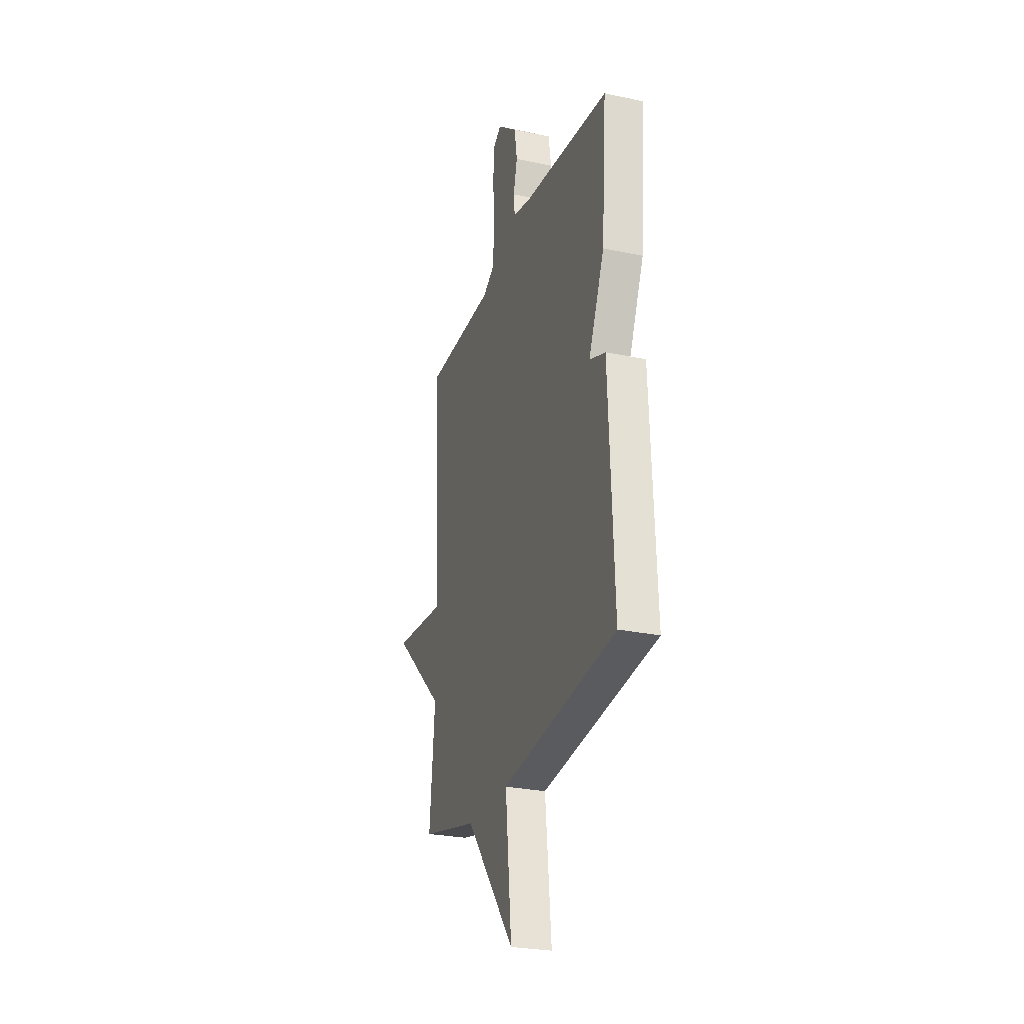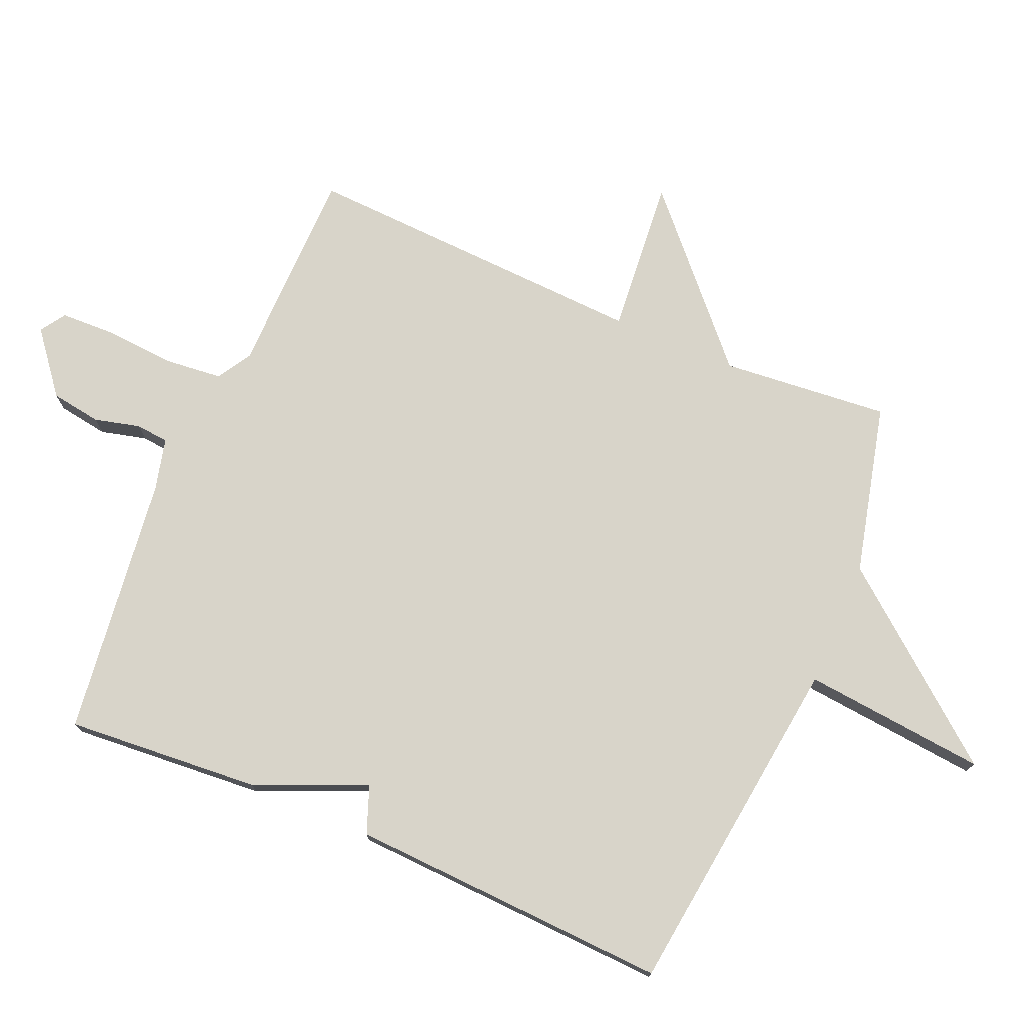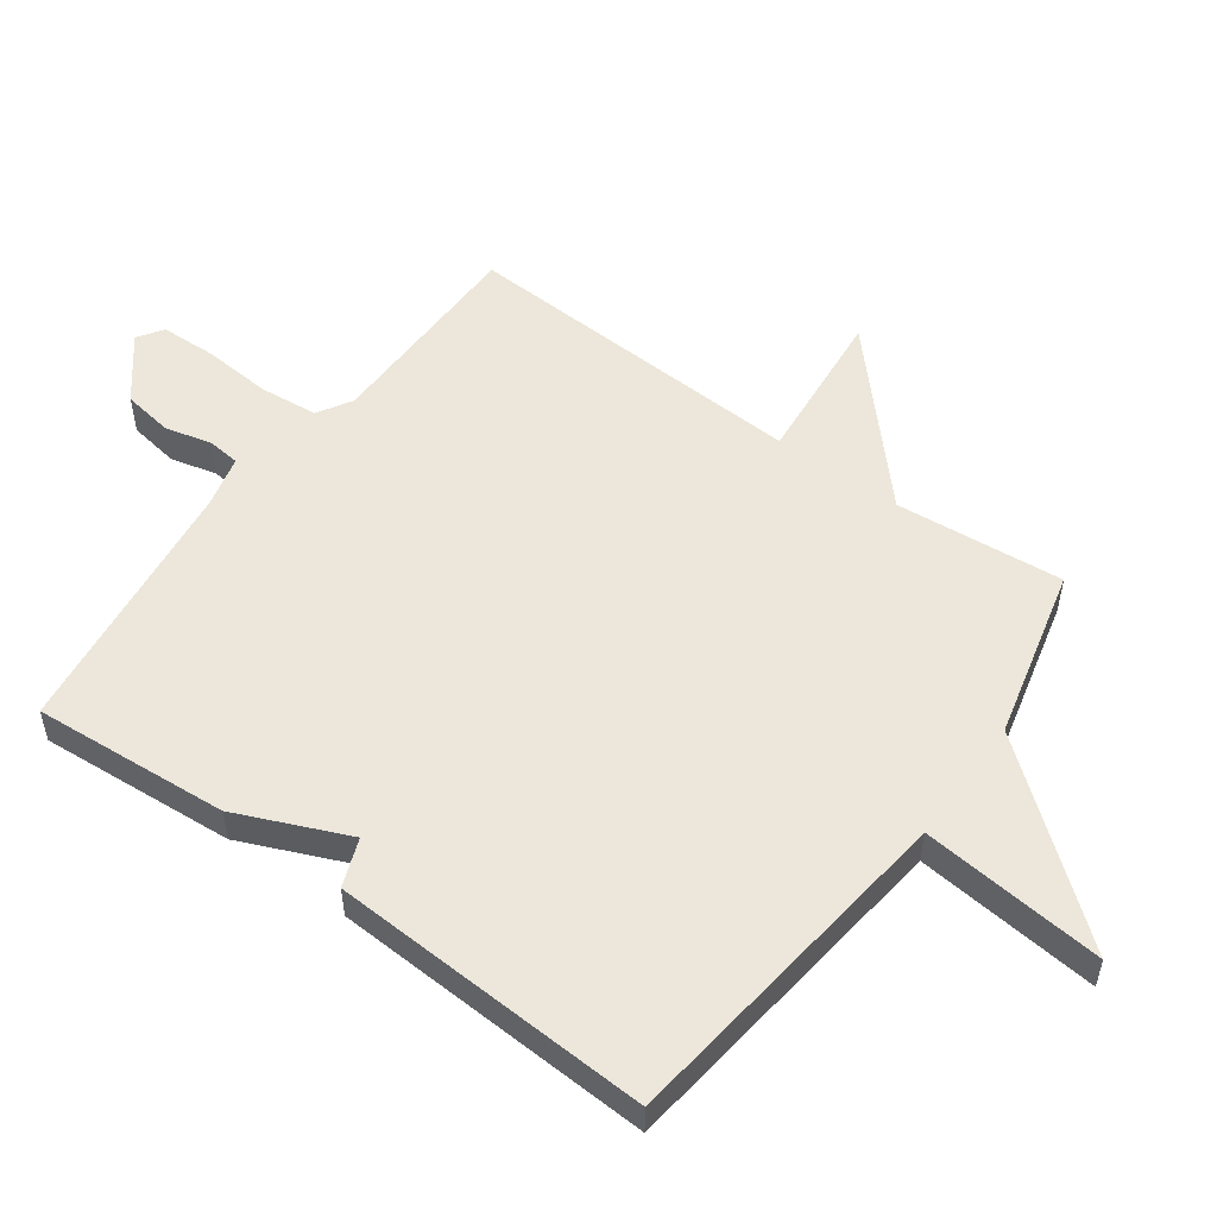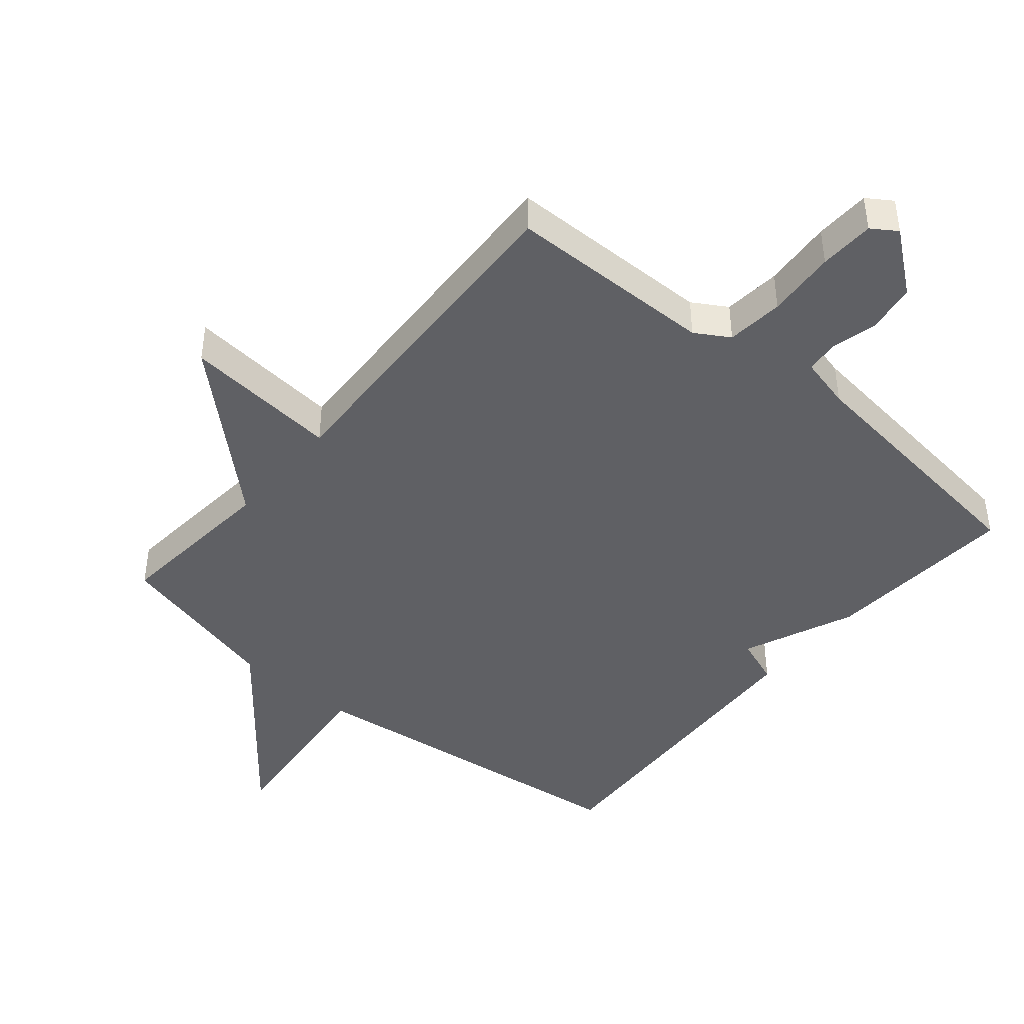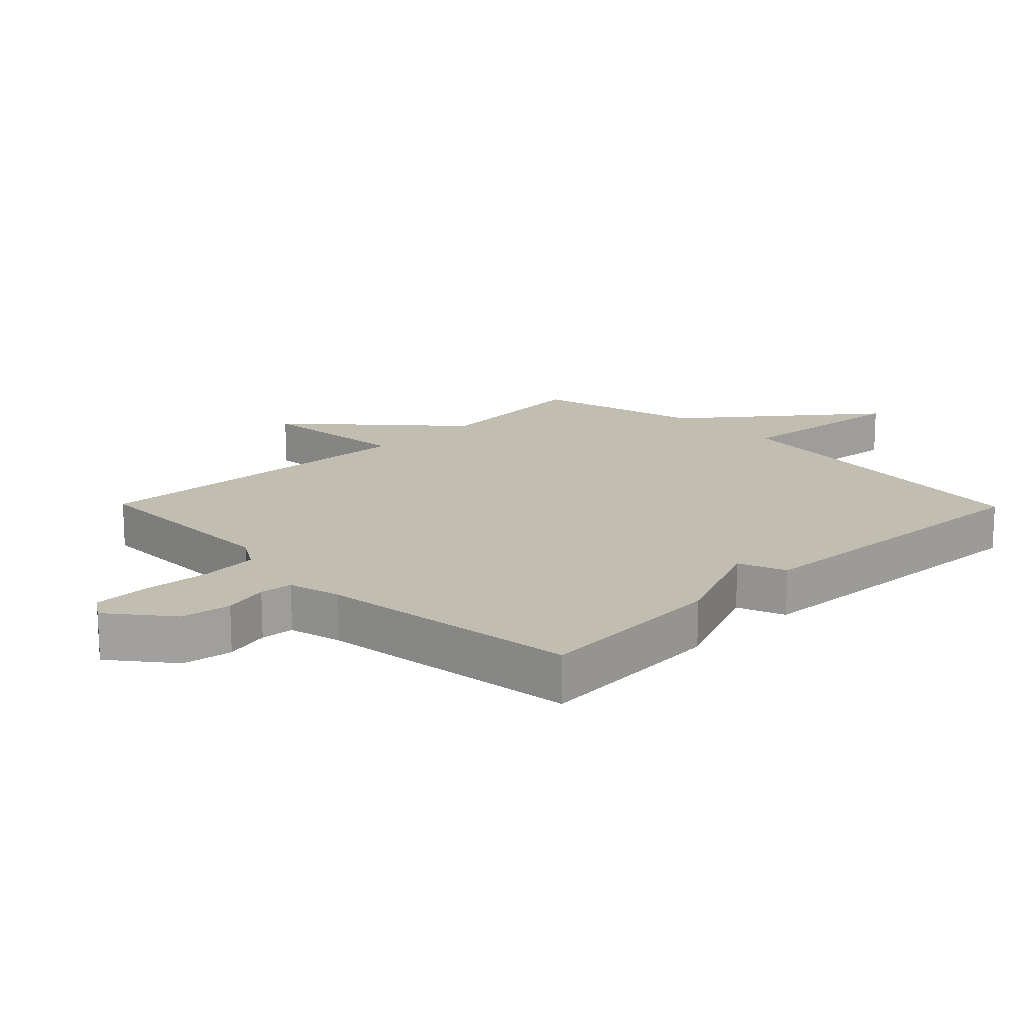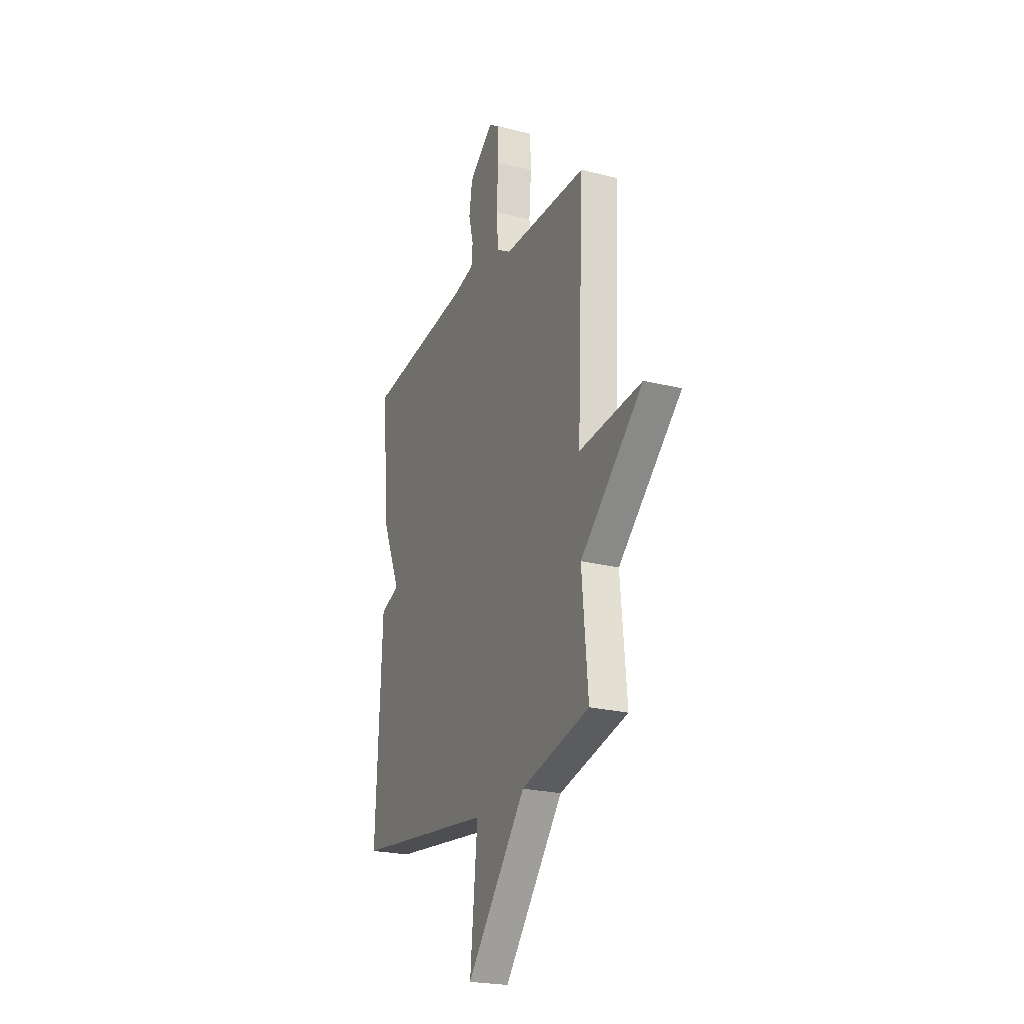
<metadata>
{"format":"obj","ext":"obj","renderer":"f3d","projection":"perspective","resolution":1024,"background":"white","views":[{"elev":-27.0,"azim":71.7,"up":"+Z"},{"elev":75.0,"azim":113.2,"up":"+Y"},{"elev":53.4,"azim":126.0,"up":"+Y"},{"elev":-43.7,"azim":-40.0,"up":"+Y"},{"elev":16.7,"azim":45.6,"up":"+Y"},{"elev":-23.1,"azim":-113.4,"up":"+Z"}]}
</metadata>
<code>
v -0.5 0.07 -0.5
v -0.476 0.07 -0.24
v -0.718 0.07 -0.018
v -0.476 0.07 -0.04
v -0.5 0.07 0.5
v -0.176 0.07 0.504
v -0.123 0.07 0.536
v -0.114 0.07 0.625
v -0.122 0.07 0.733
v -0.119 0.07 0.819
v -0.08 0.07 0.845
v 0.014 0.07 0.77
v 0.026 0.07 0.692
v 0.008 0.07 0.621
v 0.013 0.07 0.57
v 0.094 0.07 0.55
v 0.5 0.07 0.5
v 0.477 0.07 0.198
v 0.403 0.07 0.026
v 0.477 0.07 -0.002
v 0.5 0.07 -0.5
v -0.036 0.07 -0.565
v -0.008 0.07 -0.849
v -0.236 0.07 -0.565
v -0.5 0 -0.5
v -0.476 0 -0.24
v -0.718 0 -0.018
v -0.476 0 -0.04
v -0.5 0 0.5
v -0.176 0 0.504
v -0.123 0 0.536
v -0.114 0 0.625
v -0.122 0 0.733
v -0.119 0 0.819
v -0.08 0 0.845
v 0.014 0 0.77
v 0.026 0 0.692
v 0.008 0 0.621
v 0.013 0 0.57
v 0.094 0 0.55
v 0.5 0 0.5
v 0.477 0 0.198
v 0.403 0 0.026
v 0.477 0 -0.002
v 0.5 0 -0.5
v -0.036 0 -0.565
v -0.008 0 -0.849
v -0.236 0 -0.565
f 22 23 24
f 24 1 2
f 22 24 2
f 21 22 2
f 20 21 2
f 19 20 2
f 18 19 2
f 17 18 2
f 16 17 2
f 15 16 2
f 14 15 2
f 12 13 14
f 11 12 14
f 10 11 14
f 9 10 14
f 8 9 14
f 7 8 14
f 7 14 2
f 6 7 2
f 4 5 6
f 4 6 2
f 2 3 4
f 48 47 46
f 26 25 48
f 26 48 46
f 26 46 45
f 26 45 44
f 26 44 43
f 26 43 42
f 26 42 41
f 26 41 40
f 26 40 39
f 26 39 38
f 38 37 36
f 38 36 35
f 38 35 34
f 38 34 33
f 38 33 32
f 38 32 31
f 26 38 31
f 26 31 30
f 30 29 28
f 26 30 28
f 28 27 26
f 1 25 26 2
f 2 26 27 3
f 3 27 28 4
f 4 28 29 5
f 5 29 30 6
f 6 30 31 7
f 7 31 32 8
f 8 32 33 9
f 9 33 34 10
f 10 34 35 11
f 11 35 36 12
f 12 36 37 13
f 13 37 38 14
f 14 38 39 15
f 15 39 40 16
f 16 40 41 17
f 17 41 42 18
f 18 42 43 19
f 19 43 44 20
f 20 44 45 21
f 21 45 46 22
f 22 46 47 23
f 23 47 48 24
f 24 48 25 1

</code>
